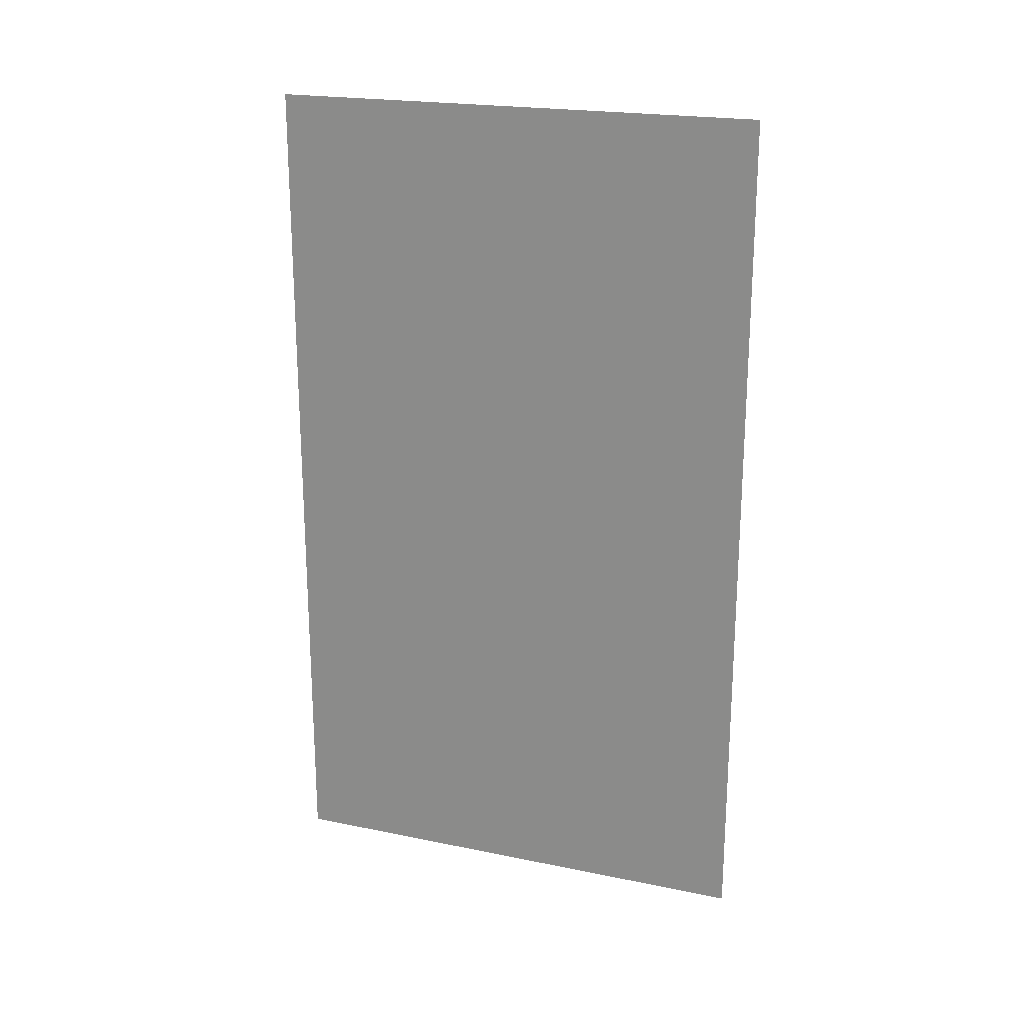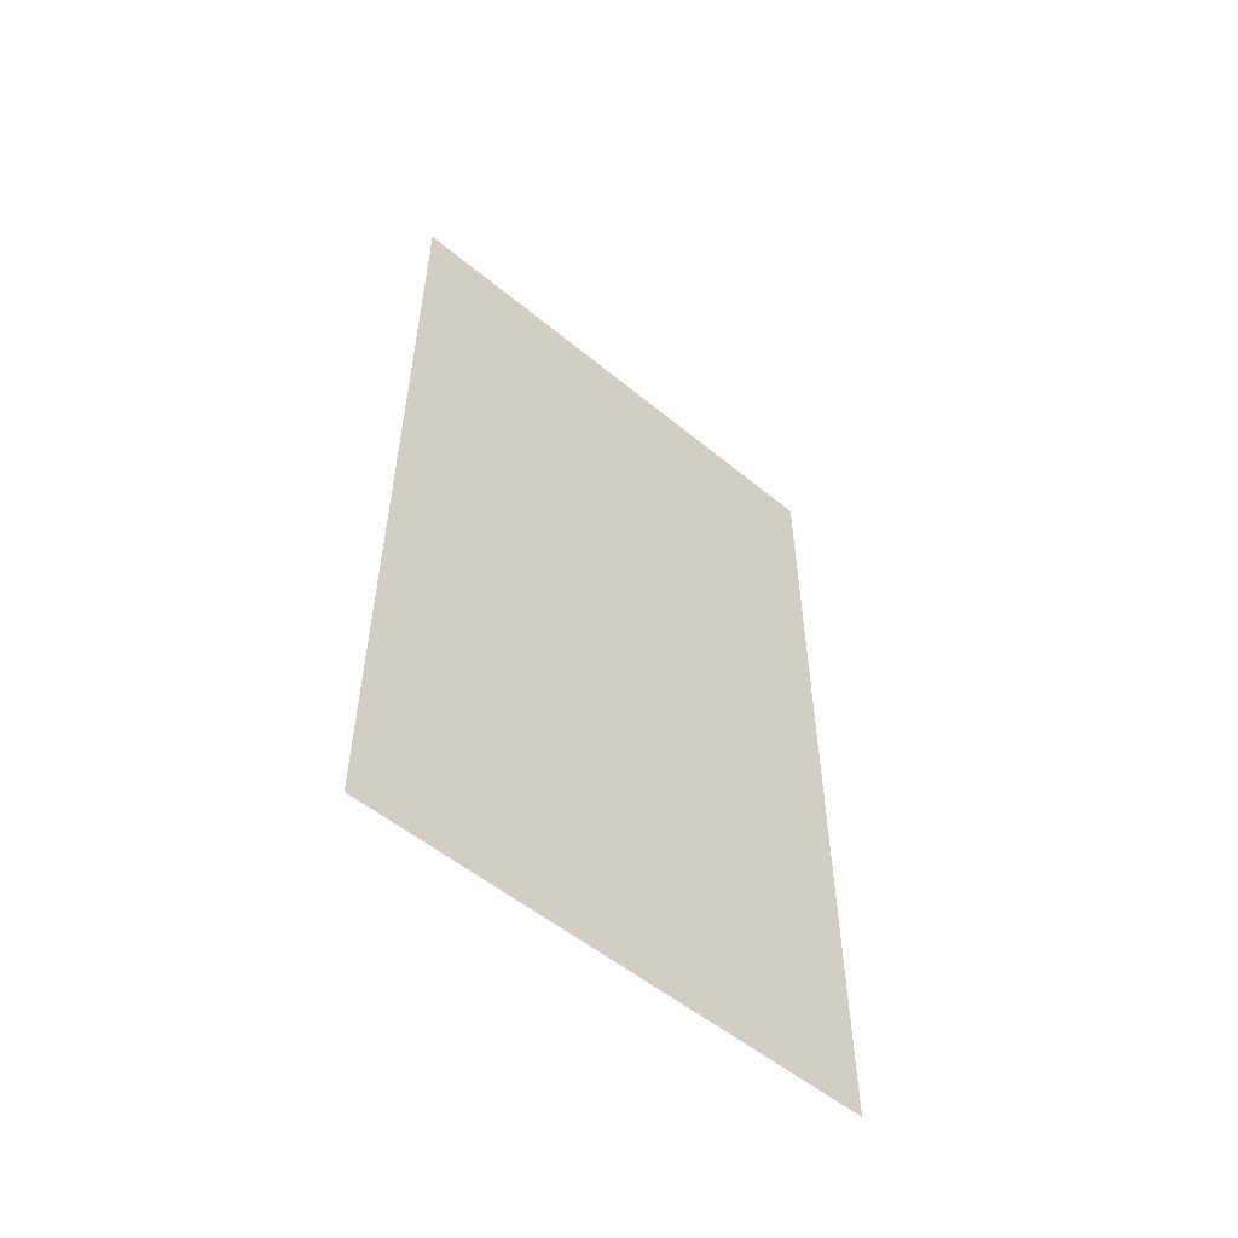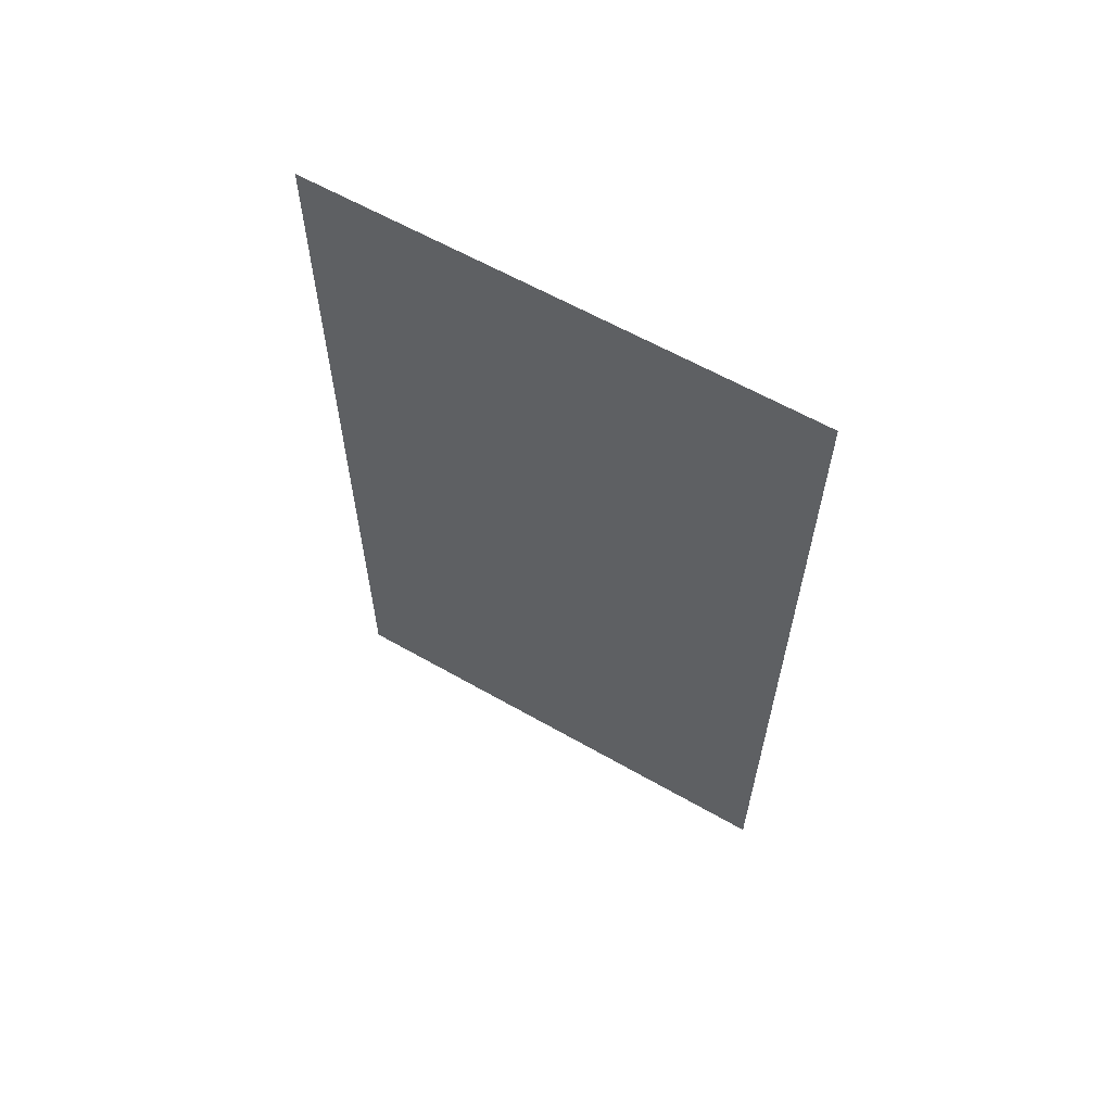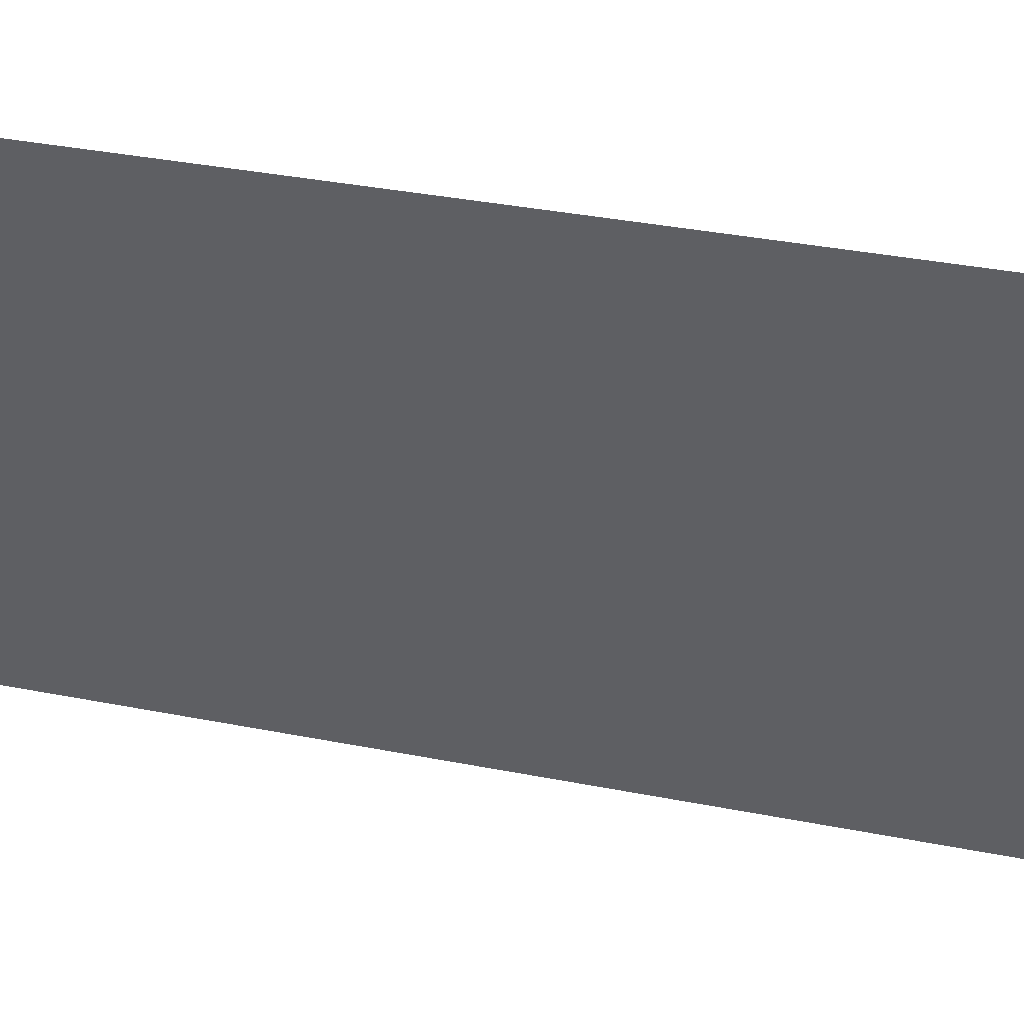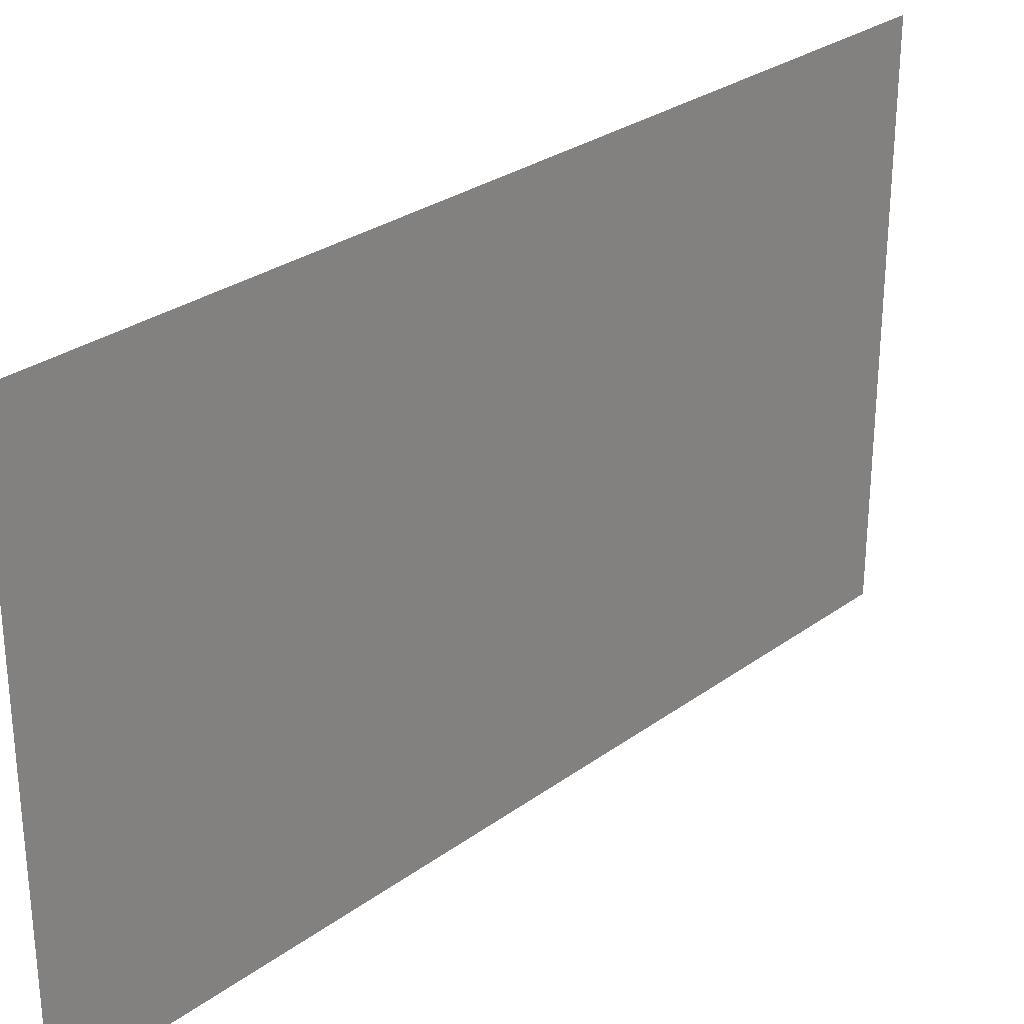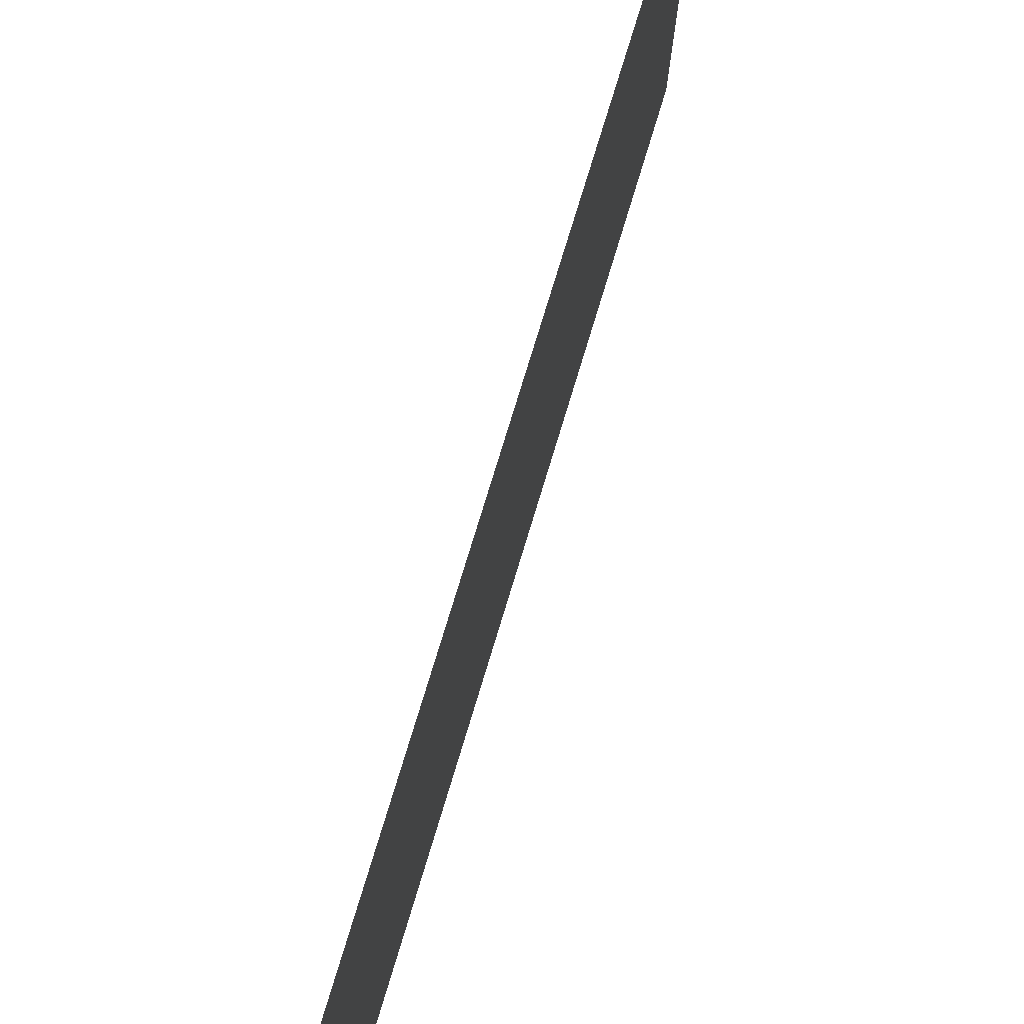
<metadata>
{"format":"obj","ext":"obj","renderer":"f3d","projection":"perspective","resolution":1024,"background":"white","views":[{"elev":21.1,"azim":110.1,"up":"+Y"},{"elev":-54.2,"azim":-131.2,"up":"+Y"},{"elev":61.4,"azim":-59.8,"up":"+Y"},{"elev":39.1,"azim":-76.4,"up":"+Z"},{"elev":28.6,"azim":42.7,"up":"+Z"},{"elev":76.6,"azim":-163.1,"up":"+Z"}]}
</metadata>
<code>
v 4659 -51.2 -2509
v 4659 -51.2 -2394
v 4659 147.2 -2394
v 4659 -51.2 -2509
v 4659 147.2 -2394
v 4659 147.2 -2509
f 1 2 3
f 4 5 6

</code>
